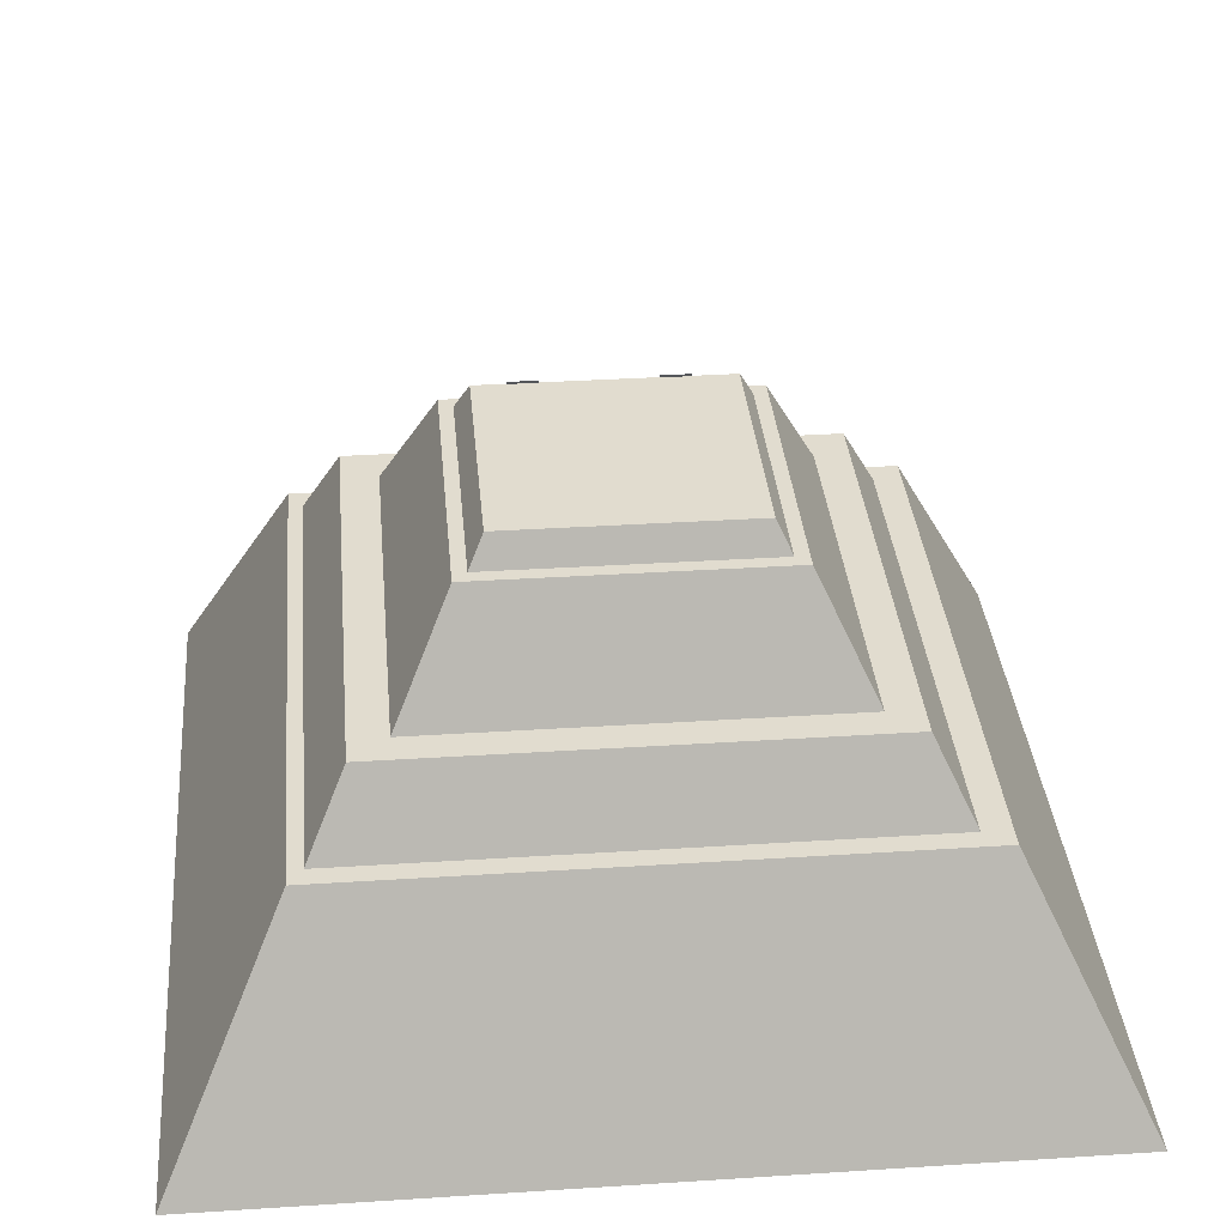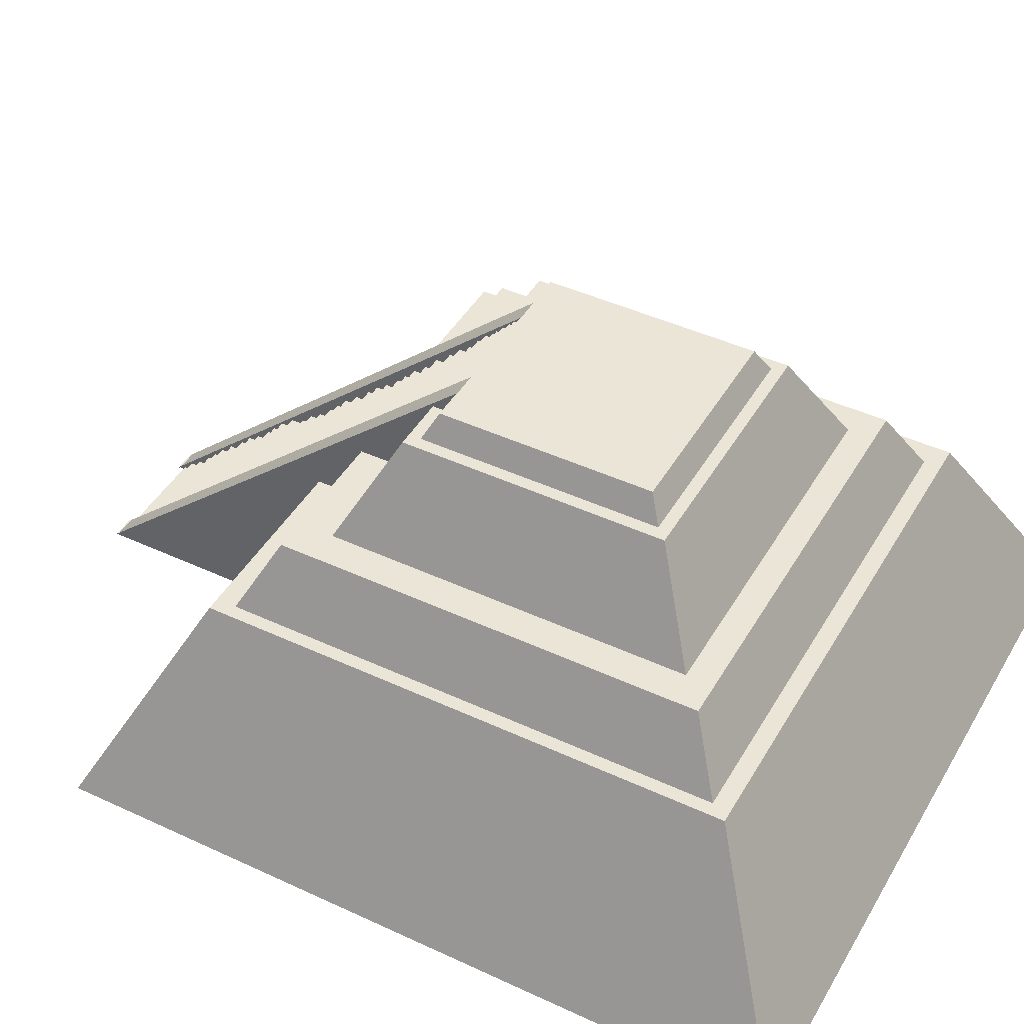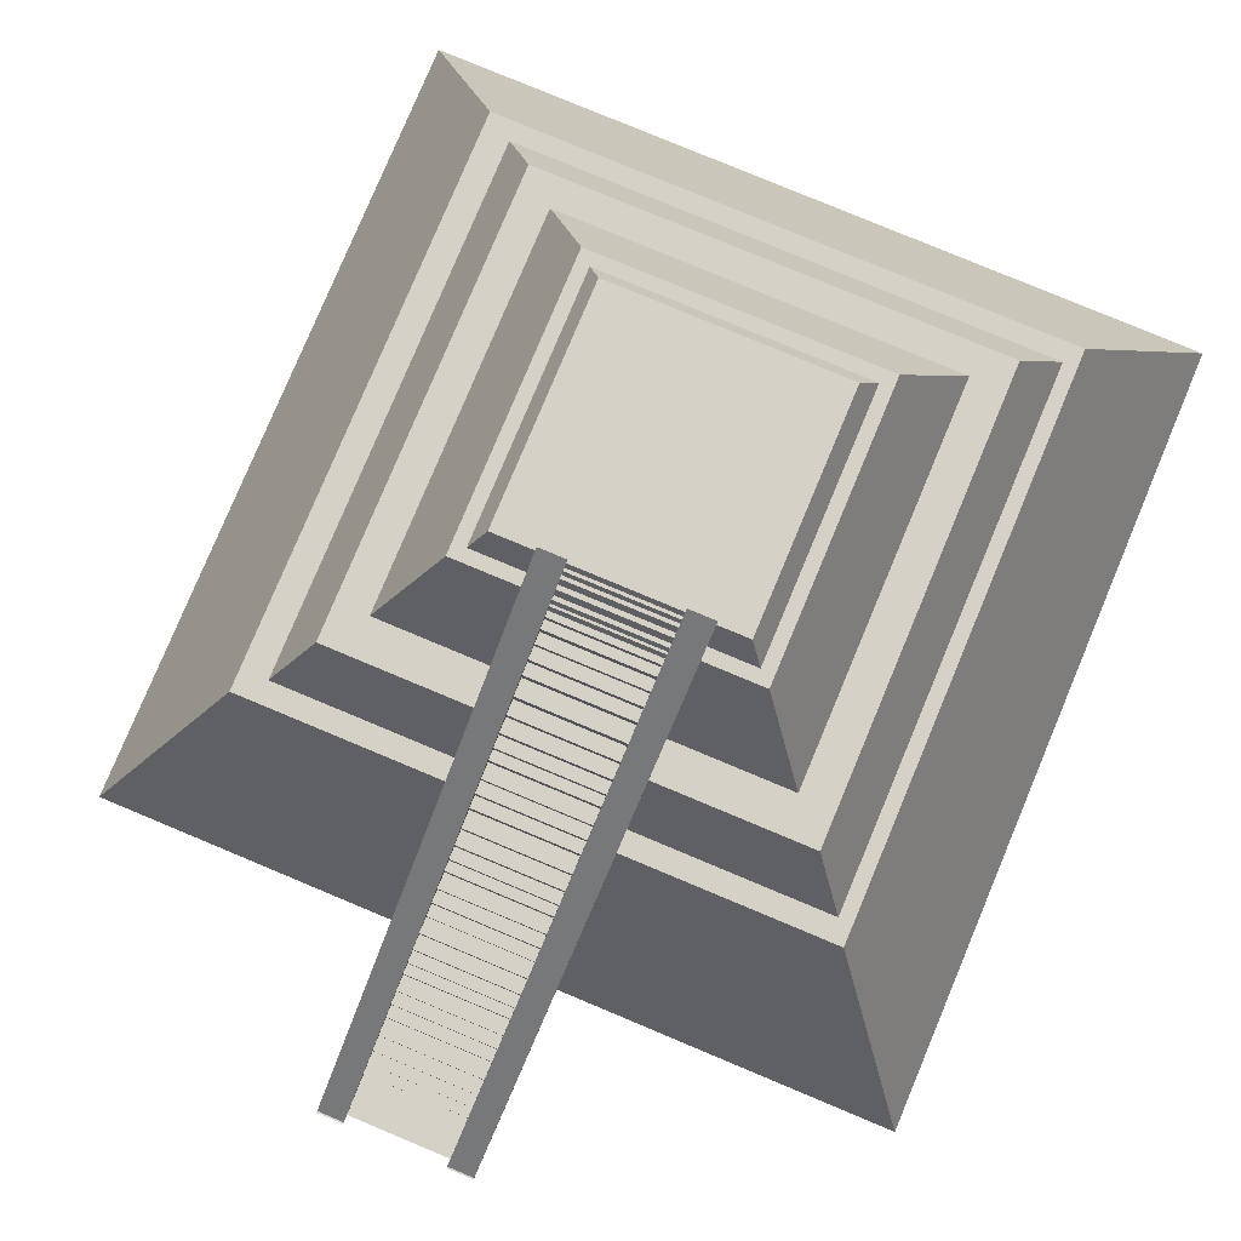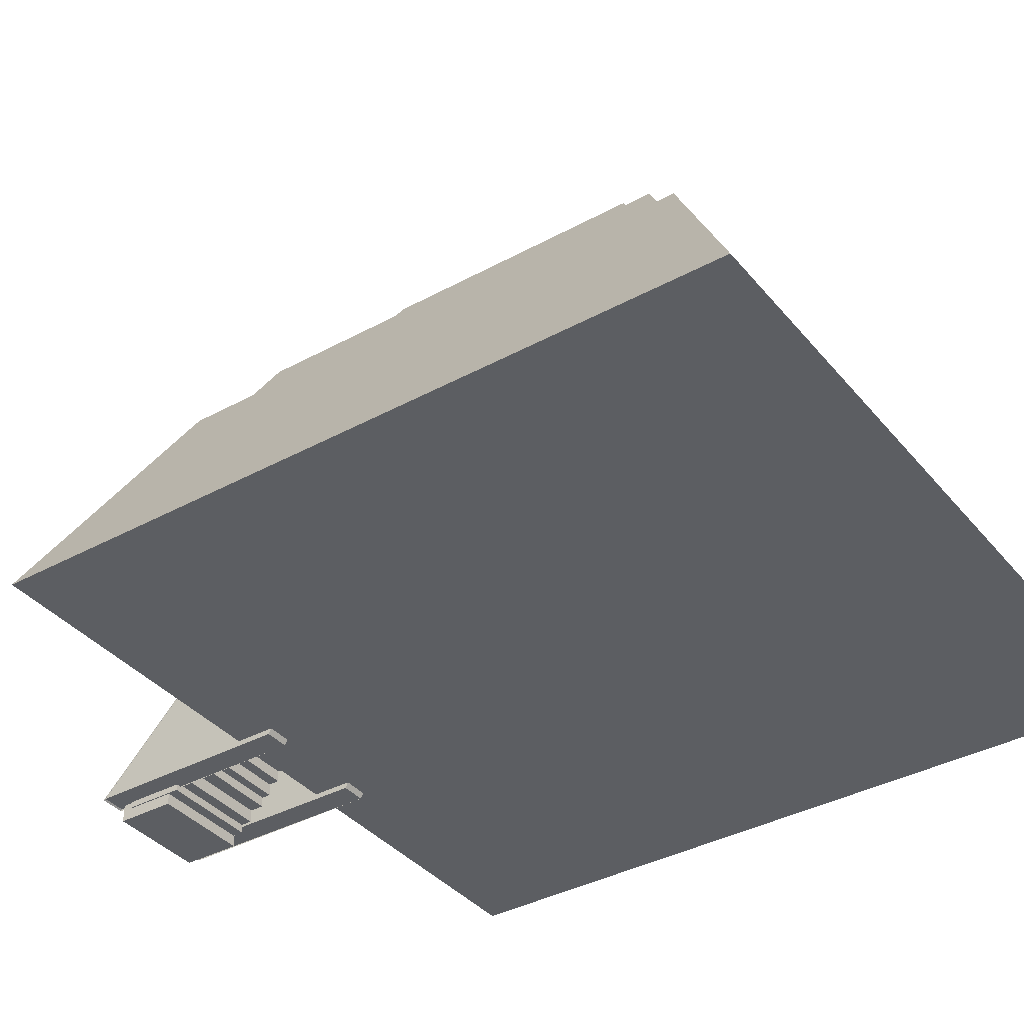
<metadata>
{"format":"obj","ext":"obj","renderer":"f3d","projection":"perspective","resolution":1024,"background":"white","views":[{"elev":34.2,"azim":175.0,"up":"+Y"},{"elev":44.3,"azim":118.5,"up":"+Y"},{"elev":79.1,"azim":22.7,"up":"+Y"},{"elev":-37.8,"azim":124.8,"up":"+Y"}]}
</metadata>
<code>
o Base1_Cube.001
v -1.097 0.5068 4.72
v -1.097 0.7068 4.72
v -1.097 0.5068 4.16
v -1.097 0.7068 4.16
v -0.1422 0.5068 4.72
v -0.1422 0.7068 4.72
v -0.1422 0.5068 4.16
v -0.1422 0.7068 4.16
v -4 0.4143 3.5
v -3 2.414 2.5
v -4 0.4143 -3.5
v -3 2.414 -2.5
v 3 0.4143 3.5
v 2 2.414 2.5
v 3 0.4143 -3.5
v 2 2.414 -2.5
v -1.856 3.434 1.351
v -1.455 4.236 0.9499
v -1.856 3.434 -1.455
v -1.455 4.236 -1.055
v 0.9501 3.434 1.351
v 0.5492 4.236 0.9499
v 0.9501 3.434 -1.455
v 0.5492 4.236 -1.055
v -3.243 1.457 2.786
v -2.443 3.057 1.986
v -3.243 1.457 -2.814
v -2.443 3.057 -2.014
v 2.357 1.457 2.786
v 1.557 3.057 1.986
v 2.357 1.457 -2.814
v 1.557 3.057 -2.014
v -2.185 3.001 1.68
v -1.69 3.991 1.185
v -2.185 3.001 -1.785
v -1.69 3.991 -1.29
v 1.279 3.001 1.68
v 0.7843 3.991 1.185
v 1.279 3.001 -1.785
v 0.7843 3.991 -1.29
v -0.2015 0.3651 3.147
v 0.04425 4.265 0.9277
v 0.03375 0.3651 3.147
v 0.2795 4.265 0.9277
v -0.2015 0.3651 5.147
v -0.2015 0.352 5.147
v 0.03375 0.3651 5.147
v 0.03375 0.352 5.147
v -1.339 0.3651 3.147
v -1.093 4.265 0.9277
v -1.104 0.3651 3.147
v -0.858 4.265 0.9277
v -1.339 0.3651 5.147
v -1.339 0.352 5.147
v -1.104 0.3651 5.147
v -1.104 0.352 5.147
v -1.104 0.6001 4.632
v -1.104 0.8001 4.632
v -1.104 0.6001 4.072
v -1.104 0.8001 4.072
v -0.149 0.6001 4.632
v -0.149 0.8001 4.632
v -0.149 0.6001 4.072
v -0.149 0.8001 4.072
v -1.097 0.3844 4.855
v -1.097 0.5844 4.855
v -1.097 0.3844 4.295
v -1.097 0.5844 4.295
v -0.1422 0.3844 4.855
v -0.1422 0.5844 4.855
v -0.1422 0.3844 4.295
v -0.1422 0.5844 4.295
v -1.108 0.3054 4.964
v -1.108 0.5054 4.964
v -1.108 0.3054 4.404
v -1.108 0.5054 4.404
v -0.1531 0.3054 4.964
v -0.1531 0.5054 4.964
v -0.1531 0.3054 4.404
v -0.1531 0.5054 4.404
v -1.119 0.7149 4.528
v -1.119 0.9149 4.528
v -1.119 0.7149 3.968
v -1.119 0.9149 3.968
v -0.1643 0.7149 4.528
v -0.1643 0.9149 4.528
v -0.1643 0.7149 3.968
v -0.1643 0.9149 3.968
v -1.119 0.1967 5.069
v -1.119 0.3967 5.069
v -1.119 0.1967 4.509
v -1.119 0.3967 4.509
v -0.1643 0.1967 5.069
v -0.1643 0.3967 5.069
v -0.1643 0.1967 4.509
v -0.1643 0.3967 4.509
v -1.1 0.8218 4.401
v -1.1 1.022 4.401
v -1.1 0.8218 3.841
v -1.1 1.022 3.841
v -0.1453 0.8218 4.401
v -0.1453 1.022 4.401
v -0.1453 0.8218 3.841
v -0.1453 1.022 3.841
v -1.074 1.263 3.903
v -1.074 1.463 3.903
v -1.074 1.263 3.343
v -1.074 1.463 3.343
v -0.1196 1.263 3.903
v -0.1196 1.463 3.903
v -0.1196 1.263 3.343
v -0.1196 1.463 3.343
v -1.071 1.357 3.815
v -1.071 1.557 3.815
v -1.071 1.357 3.255
v -1.071 1.557 3.255
v -0.1162 1.357 3.815
v -0.1162 1.557 3.815
v -0.1162 1.357 3.255
v -0.1162 1.557 3.255
v -1.078 1.141 4.038
v -1.078 1.341 4.038
v -1.078 1.141 3.478
v -1.078 1.341 3.478
v -0.1232 1.141 4.038
v -0.1232 1.341 4.038
v -0.1232 1.141 3.478
v -0.1232 1.341 3.478
v -1.074 1.062 4.147
v -1.074 1.262 4.147
v -1.074 1.062 3.587
v -1.074 1.262 3.587
v -0.1189 1.062 4.147
v -0.1189 1.262 4.147
v -0.1189 1.062 3.587
v -0.1189 1.262 3.587
v -1.04 1.472 3.711
v -1.04 1.672 3.711
v -1.04 1.472 3.151
v -1.04 1.672 3.151
v -0.08561 1.472 3.711
v -0.08561 1.672 3.711
v -0.08561 1.472 3.151
v -0.08561 1.672 3.151
v -1.091 0.9534 4.252
v -1.091 1.153 4.252
v -1.091 0.9534 3.692
v -1.091 1.153 3.692
v -0.1364 0.9534 4.252
v -0.1364 1.153 4.252
v -0.1364 0.9534 3.692
v -0.1364 1.153 3.692
v -1.05 1.578 3.584
v -1.05 1.778 3.584
v -1.05 1.578 3.024
v -1.05 1.778 3.024
v -0.09526 1.578 3.584
v -0.09526 1.778 3.584
v -0.09526 1.578 3.024
v -0.09526 1.778 3.024
v -1.011 1.942 3.1
v -1.011 2.142 3.1
v -1.011 1.942 2.539
v -1.011 2.142 2.539
v -0.05585 1.942 3.1
v -0.05585 2.142 3.1
v -0.05585 1.942 2.539
v -0.05585 2.142 2.539
v -1.018 2.036 3.012
v -1.018 2.236 3.012
v -1.018 2.036 2.452
v -1.018 2.236 2.452
v -0.06262 2.036 3.012
v -0.06262 2.236 3.012
v -0.06262 2.036 2.452
v -0.06262 2.236 2.452
v -1.011 1.82 3.235
v -1.011 2.02 3.235
v -1.011 1.82 2.675
v -1.011 2.02 2.675
v -0.05585 1.82 3.235
v -0.05585 2.02 3.235
v -0.05585 1.82 2.675
v -0.05585 2.02 2.675
v -1.022 1.741 3.344
v -1.022 1.941 3.344
v -1.022 1.741 2.784
v -1.022 1.941 2.784
v -0.06673 1.741 3.344
v -0.06673 1.941 3.344
v -0.06673 1.741 2.784
v -0.06673 1.941 2.784
v -0.9974 2.15 2.908
v -0.9974 2.35 2.908
v -0.9974 2.15 2.347
v -0.9974 2.35 2.347
v -0.04255 2.15 2.908
v -0.04255 2.35 2.908
v -0.04255 2.15 2.347
v -0.04255 2.35 2.347
v -1.033 1.632 3.448
v -1.033 1.832 3.448
v -1.033 1.632 2.888
v -1.033 1.832 2.888
v -0.07793 1.632 3.448
v -0.07793 1.832 3.448
v -0.07793 1.632 2.888
v -0.07793 1.832 2.888
v -1.014 2.257 2.781
v -1.014 2.457 2.781
v -1.014 2.257 2.221
v -1.014 2.457 2.221
v -0.05898 2.257 2.781
v -0.05898 2.457 2.781
v -0.05898 2.257 2.221
v -0.05898 2.457 2.221
v -0.9881 2.699 2.283
v -0.9881 2.899 2.283
v -0.9881 2.699 1.723
v -0.9881 2.899 1.723
v -0.03322 2.699 2.283
v -0.03322 2.899 2.283
v -0.03322 2.699 1.723
v -0.03322 2.899 1.723
v -0.9847 2.792 2.195
v -0.9847 2.992 2.195
v -0.9847 2.792 1.635
v -0.9847 2.992 1.635
v -0.02982 2.792 2.195
v -0.02982 2.992 2.195
v -0.02982 2.792 1.635
v -0.02982 2.992 1.635
v -0.9917 2.577 2.418
v -0.9917 2.777 2.418
v -0.9917 2.577 1.858
v -0.9917 2.777 1.858
v -0.03682 2.577 2.418
v -0.03682 2.777 2.418
v -0.03682 2.577 1.858
v -0.03682 2.777 1.858
v -0.9875 2.498 2.527
v -0.9875 2.698 2.527
v -0.9875 2.498 1.967
v -0.9875 2.698 1.967
v -0.03257 2.498 2.527
v -0.03257 2.698 2.527
v -0.03257 2.498 1.967
v -0.03257 2.698 1.967
v -0.9541 2.907 2.091
v -0.9541 3.107 2.091
v -0.9541 2.907 1.531
v -0.9541 3.107 1.531
v 0.000762 2.907 2.091
v 0.000762 3.107 2.091
v 0.000762 2.907 1.531
v 0.000762 3.107 1.531
v -1.005 2.389 2.631
v -1.005 2.589 2.631
v -1.005 2.389 2.071
v -1.005 2.589 2.071
v -0.05 2.389 2.631
v -0.05 2.589 2.631
v -0.05 2.389 2.071
v -0.05 2.589 2.071
v -0.9638 3.014 1.964
v -0.9638 3.214 1.964
v -0.9638 3.014 1.404
v -0.9638 3.214 1.404
v -0.008885 3.014 1.964
v -0.008885 3.214 1.964
v -0.008885 3.014 1.404
v -0.008885 3.214 1.404
v -0.9338 3.156 1.838
v -0.9338 3.356 1.838
v -0.9338 3.156 1.278
v -0.9338 3.356 1.278
v 0.02106 3.156 1.838
v 0.02106 3.356 1.838
v 0.02106 3.156 1.278
v 0.02106 3.356 1.278
v -0.9081 3.597 1.379
v -0.9081 3.797 1.379
v -0.9081 3.597 0.8188
v -0.9081 3.797 0.8188
v 0.04682 3.597 1.379
v 0.04682 3.797 1.379
v 0.04682 3.597 0.8188
v 0.04682 3.797 0.8188
v -0.9047 3.691 1.301
v -0.9047 3.891 1.301
v -0.9047 3.691 0.7412
v -0.9047 3.891 0.7412
v 0.05022 3.691 1.301
v 0.05022 3.891 1.301
v 0.05022 3.691 0.7412
v 0.05022 3.891 0.7412
v -0.9117 3.475 1.475
v -0.9117 3.675 1.475
v -0.9117 3.475 0.9151
v -0.9117 3.675 0.9151
v 0.04322 3.475 1.475
v 0.04322 3.675 1.475
v 0.04322 3.475 0.9151
v 0.04322 3.675 0.9151
v -0.9074 3.396 1.584
v -0.9074 3.596 1.584
v -0.9074 3.396 1.024
v -0.9074 3.596 1.024
v 0.04746 3.396 1.584
v 0.04746 3.596 1.584
v 0.04746 3.396 1.024
v 0.04746 3.596 1.024
v -0.9248 3.287 1.689
v -0.9248 3.487 1.689
v -0.9248 3.287 1.128
v -0.9248 3.487 1.128
v 0.03004 3.287 1.689
v 0.03004 3.487 1.689
v 0.03004 3.287 1.128
v 0.03004 3.487 1.128
v -0.8837 3.936 1.133
v -0.8837 4.136 1.051
v -0.8837 3.936 0.5728
v -0.8837 4.136 0.4913
v 0.07115 3.936 1.133
v 0.07115 4.136 1.051
v 0.07115 3.936 0.5728
v 0.07115 4.136 0.4913
v -0.8837 3.865 1.202
v -0.8837 4.065 1.12
v -0.8837 3.865 0.6415
v -0.8837 4.065 0.56
v 0.07115 3.865 1.202
v 0.07115 4.065 1.12
v 0.07115 3.865 0.6415
v 0.07115 4.065 0.56
v -0.8837 3.986 1.083
v -0.8837 4.186 1.001
v -0.8837 3.986 0.5224
v -0.8837 4.186 0.4409
v 0.07115 3.986 1.083
v 0.07115 4.186 1.001
v 0.07115 3.986 0.5224
v 0.07115 4.186 0.4409
v -0.8837 3.746 1.309
v -0.8837 3.946 1.228
v -0.8837 3.746 0.749
v -0.8837 3.946 0.6674
v 0.07115 3.746 1.309
v 0.07115 3.946 1.228
v 0.07115 3.746 0.749
v 0.07115 3.946 0.6674
f 4 1 2
f 8 3 4
f 6 7 8
f 2 5 6
f 3 5 1
f 8 2 6
f 10 11 9
f 16 11 12
f 14 15 16
f 10 13 14
f 11 13 9
f 16 10 14
f 20 17 18
f 24 19 20
f 22 23 24
f 18 21 22
f 19 21 17
f 24 18 22
f 28 25 26
f 32 27 28
f 30 31 32
f 26 29 30
f 27 29 25
f 32 26 30
f 36 33 34
f 36 39 35
f 40 37 39
f 34 37 38
f 35 37 33
f 40 34 38
f 42 43 41
f 44 47 43
f 46 47 48
f 46 41 45
f 43 45 41
f 48 42 46
f 50 51 49
f 52 55 51
f 54 55 56
f 54 49 53
f 51 53 49
f 56 50 54
f 60 57 58
f 64 59 60
f 62 63 64
f 58 61 62
f 59 61 57
f 64 58 62
f 68 65 66
f 72 67 68
f 70 71 72
f 66 69 70
f 67 69 65
f 72 66 70
f 76 73 74
f 80 75 76
f 78 79 80
f 74 77 78
f 75 77 73
f 80 74 78
f 84 81 82
f 88 83 84
f 86 87 88
f 82 85 86
f 83 85 81
f 88 82 86
f 92 89 90
f 96 91 92
f 94 95 96
f 90 93 94
f 91 93 89
f 96 90 94
f 100 97 98
f 104 99 100
f 102 103 104
f 98 101 102
f 99 101 97
f 104 98 102
f 108 105 106
f 112 107 108
f 110 111 112
f 106 109 110
f 107 109 105
f 112 106 110
f 116 113 114
f 120 115 116
f 118 119 120
f 114 117 118
f 115 117 113
f 120 114 118
f 124 121 122
f 128 123 124
f 126 127 128
f 122 125 126
f 123 125 121
f 128 122 126
f 132 129 130
f 136 131 132
f 134 135 136
f 130 133 134
f 131 133 129
f 136 130 134
f 140 137 138
f 144 139 140
f 142 143 144
f 138 141 142
f 139 141 137
f 144 138 142
f 148 145 146
f 152 147 148
f 150 151 152
f 146 149 150
f 147 149 145
f 152 146 150
f 156 153 154
f 160 155 156
f 158 159 160
f 154 157 158
f 155 157 153
f 160 154 158
f 164 161 162
f 168 163 164
f 166 167 168
f 162 165 166
f 163 165 161
f 168 162 166
f 172 169 170
f 176 171 172
f 174 175 176
f 170 173 174
f 171 173 169
f 176 170 174
f 180 177 178
f 184 179 180
f 182 183 184
f 178 181 182
f 179 181 177
f 184 178 182
f 188 185 186
f 192 187 188
f 190 191 192
f 186 189 190
f 187 189 185
f 192 186 190
f 196 193 194
f 200 195 196
f 198 199 200
f 194 197 198
f 195 197 193
f 200 194 198
f 204 201 202
f 208 203 204
f 206 207 208
f 202 205 206
f 203 205 201
f 208 202 206
f 212 209 210
f 216 211 212
f 214 215 216
f 210 213 214
f 211 213 209
f 216 210 214
f 220 217 218
f 224 219 220
f 222 223 224
f 218 221 222
f 219 221 217
f 224 218 222
f 228 225 226
f 232 227 228
f 230 231 232
f 226 229 230
f 227 229 225
f 232 226 230
f 236 233 234
f 240 235 236
f 238 239 240
f 234 237 238
f 235 237 233
f 240 234 238
f 244 241 242
f 248 243 244
f 246 247 248
f 242 245 246
f 243 245 241
f 248 242 246
f 252 249 250
f 256 251 252
f 254 255 256
f 250 253 254
f 251 253 249
f 256 250 254
f 260 257 258
f 264 259 260
f 262 263 264
f 258 261 262
f 259 261 257
f 264 258 262
f 268 265 266
f 272 267 268
f 270 271 272
f 266 269 270
f 267 269 265
f 272 266 270
f 276 273 274
f 280 275 276
f 278 279 280
f 274 277 278
f 275 277 273
f 280 274 278
f 284 281 282
f 288 283 284
f 286 287 288
f 282 285 286
f 283 285 281
f 288 282 286
f 292 289 290
f 296 291 292
f 294 295 296
f 290 293 294
f 291 293 289
f 296 290 294
f 300 297 298
f 304 299 300
f 302 303 304
f 298 301 302
f 299 301 297
f 304 298 302
f 308 305 306
f 312 307 308
f 310 311 312
f 306 309 310
f 307 309 305
f 312 306 310
f 316 313 314
f 320 315 316
f 318 319 320
f 314 317 318
f 315 317 313
f 320 314 318
f 322 323 321
f 328 323 324
f 326 327 328
f 322 325 326
f 323 325 321
f 328 322 326
f 330 331 329
f 336 331 332
f 334 335 336
f 330 333 334
f 331 333 329
f 336 330 334
f 338 339 337
f 344 339 340
f 342 343 344
f 338 341 342
f 339 341 337
f 344 338 342
f 346 347 345
f 352 347 348
f 350 351 352
f 346 349 350
f 347 349 345
f 352 346 350
f 4 3 1
f 8 7 3
f 6 5 7
f 2 1 5
f 3 7 5
f 8 4 2
f 10 12 11
f 16 15 11
f 14 13 15
f 10 9 13
f 11 15 13
f 16 12 10
f 20 19 17
f 24 23 19
f 22 21 23
f 18 17 21
f 19 23 21
f 24 20 18
f 28 27 25
f 32 31 27
f 30 29 31
f 26 25 29
f 27 31 29
f 32 28 26
f 36 35 33
f 36 40 39
f 40 38 37
f 34 33 37
f 35 39 37
f 40 36 34
f 42 44 43
f 44 48 47
f 46 45 47
f 46 42 41
f 43 47 45
f 48 44 42
f 50 52 51
f 52 56 55
f 54 53 55
f 54 50 49
f 51 55 53
f 56 52 50
f 60 59 57
f 64 63 59
f 62 61 63
f 58 57 61
f 59 63 61
f 64 60 58
f 68 67 65
f 72 71 67
f 70 69 71
f 66 65 69
f 67 71 69
f 72 68 66
f 76 75 73
f 80 79 75
f 78 77 79
f 74 73 77
f 75 79 77
f 80 76 74
f 84 83 81
f 88 87 83
f 86 85 87
f 82 81 85
f 83 87 85
f 88 84 82
f 92 91 89
f 96 95 91
f 94 93 95
f 90 89 93
f 91 95 93
f 96 92 90
f 100 99 97
f 104 103 99
f 102 101 103
f 98 97 101
f 99 103 101
f 104 100 98
f 108 107 105
f 112 111 107
f 110 109 111
f 106 105 109
f 107 111 109
f 112 108 106
f 116 115 113
f 120 119 115
f 118 117 119
f 114 113 117
f 115 119 117
f 120 116 114
f 124 123 121
f 128 127 123
f 126 125 127
f 122 121 125
f 123 127 125
f 128 124 122
f 132 131 129
f 136 135 131
f 134 133 135
f 130 129 133
f 131 135 133
f 136 132 130
f 140 139 137
f 144 143 139
f 142 141 143
f 138 137 141
f 139 143 141
f 144 140 138
f 148 147 145
f 152 151 147
f 150 149 151
f 146 145 149
f 147 151 149
f 152 148 146
f 156 155 153
f 160 159 155
f 158 157 159
f 154 153 157
f 155 159 157
f 160 156 154
f 164 163 161
f 168 167 163
f 166 165 167
f 162 161 165
f 163 167 165
f 168 164 162
f 172 171 169
f 176 175 171
f 174 173 175
f 170 169 173
f 171 175 173
f 176 172 170
f 180 179 177
f 184 183 179
f 182 181 183
f 178 177 181
f 179 183 181
f 184 180 178
f 188 187 185
f 192 191 187
f 190 189 191
f 186 185 189
f 187 191 189
f 192 188 186
f 196 195 193
f 200 199 195
f 198 197 199
f 194 193 197
f 195 199 197
f 200 196 194
f 204 203 201
f 208 207 203
f 206 205 207
f 202 201 205
f 203 207 205
f 208 204 202
f 212 211 209
f 216 215 211
f 214 213 215
f 210 209 213
f 211 215 213
f 216 212 210
f 220 219 217
f 224 223 219
f 222 221 223
f 218 217 221
f 219 223 221
f 224 220 218
f 228 227 225
f 232 231 227
f 230 229 231
f 226 225 229
f 227 231 229
f 232 228 226
f 236 235 233
f 240 239 235
f 238 237 239
f 234 233 237
f 235 239 237
f 240 236 234
f 244 243 241
f 248 247 243
f 246 245 247
f 242 241 245
f 243 247 245
f 248 244 242
f 252 251 249
f 256 255 251
f 254 253 255
f 250 249 253
f 251 255 253
f 256 252 250
f 260 259 257
f 264 263 259
f 262 261 263
f 258 257 261
f 259 263 261
f 264 260 258
f 268 267 265
f 272 271 267
f 270 269 271
f 266 265 269
f 267 271 269
f 272 268 266
f 276 275 273
f 280 279 275
f 278 277 279
f 274 273 277
f 275 279 277
f 280 276 274
f 284 283 281
f 288 287 283
f 286 285 287
f 282 281 285
f 283 287 285
f 288 284 282
f 292 291 289
f 296 295 291
f 294 293 295
f 290 289 293
f 291 295 293
f 296 292 290
f 300 299 297
f 304 303 299
f 302 301 303
f 298 297 301
f 299 303 301
f 304 300 298
f 308 307 305
f 312 311 307
f 310 309 311
f 306 305 309
f 307 311 309
f 312 308 306
f 316 315 313
f 320 319 315
f 318 317 319
f 314 313 317
f 315 319 317
f 320 316 314
f 322 324 323
f 328 327 323
f 326 325 327
f 322 321 325
f 323 327 325
f 328 324 322
f 330 332 331
f 336 335 331
f 334 333 335
f 330 329 333
f 331 335 333
f 336 332 330
f 338 340 339
f 344 343 339
f 342 341 343
f 338 337 341
f 339 343 341
f 344 340 338
f 346 348 347
f 352 351 347
f 350 349 351
f 346 345 349
f 347 351 349
f 352 348 346

</code>
